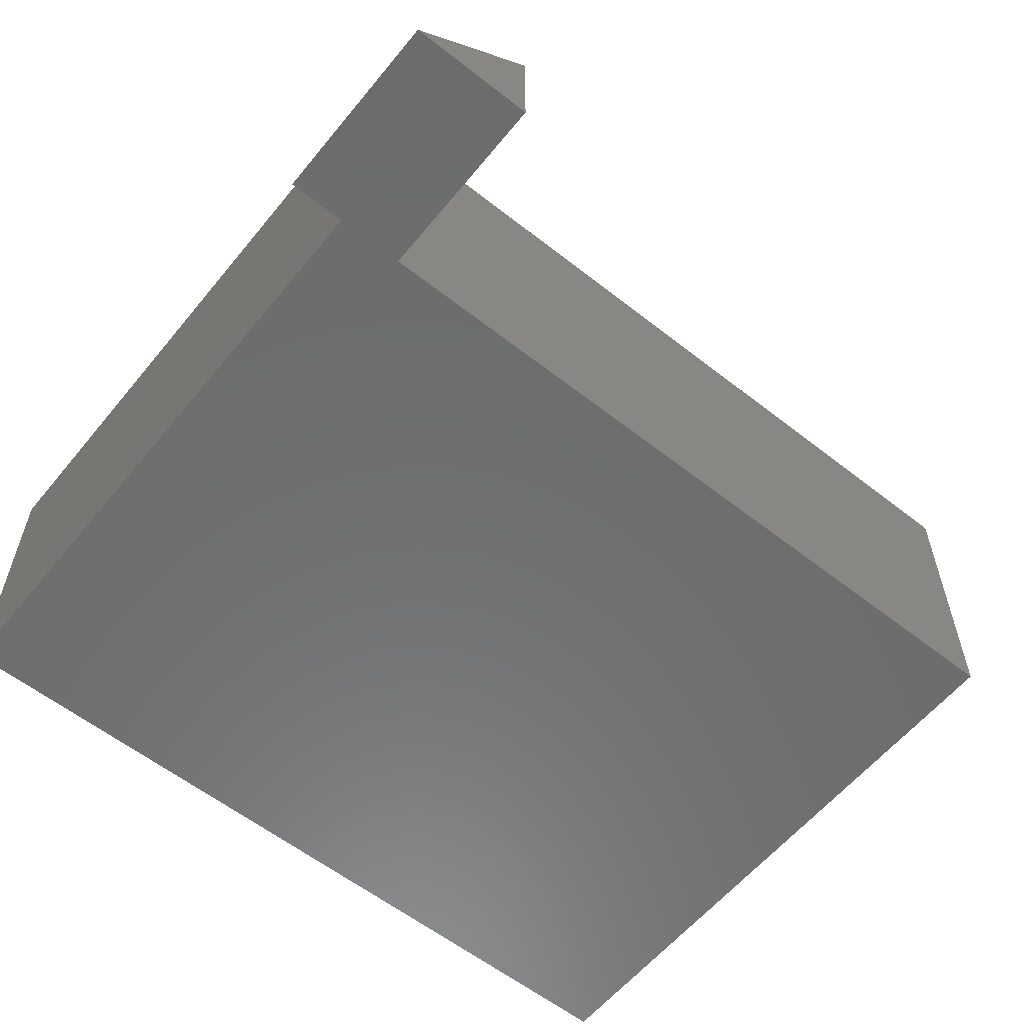
<metadata>
{"format":"stl","ext":"stl","renderer":"f3d","projection":"perspective","resolution":1024,"background":"white","views":[{"elev":-58.9,"azim":-129.0,"up":"+Z"}]}
</metadata>
<code>
# stl→obj: 384 verts, 764 faces
v 0.01451 -0.1127 0.2531
v 0.01056 -0.1144 0.252
v 0.007362 -0.1248 0.2457
v 0.01958 -0.1216 0.2442
v -0.006827 -0.1237 0.2587
v -0.00332 -0.1327 0.2542
v 0.003232 -0.1194 0.2517
v -0.005312 -0.1196 0.2578
v -0.01005 -0.1183 0.2614
v -0.001673 -0.1057 0.2615
v -0.006772 -0.1061 0.2627
v -0.003443 -0.1067 0.2614
v -0.008504 -0.1138 0.2609
v -0.01278 -0.115 0.2631
v -0.01086 -0.1069 0.2636
v -0.006125 -0.1101 0.2608
v 0.002042 -0.1398 0.2427
v 0.00314 -0.1485 0.2339
v 0.004348 -0.1371 0.2406
v 0.005483 -0.1461 0.2315
v 0.007196 -0.1347 0.2389
v 0.008372 -0.1441 0.2295
v 0.006757 -0.1167 0.2515
v 0.009708 -0.107 0.2588
v 0.003405 -0.1059 0.2603
v -0.002992 -0.1164 0.257
v -0.01546 -0.1127 0.2642
v -0.01362 -0.1076 0.2642
v -0.01518 -0.1105 0.2642
v 0.004146 -0.1273 0.2466
v -0.0006782 -0.1456 0.2478
v 0.0003494 -0.1426 0.2451
v 0.0105 -0.1326 0.2376
v 0.01542 -0.1412 0.2266
v 0.01937 -0.1404 0.2259
v 0.02344 -0.1402 0.2256
v 0.02284 -0.1327 0.2331
v 0.01172 -0.1424 0.2278
v 1.148e-17 -0.1567 0.2422
v 0.0003561 -0.1539 0.2393
v 0.001413 -0.1511 0.2365
v 0.2332 -0.1556 0.2127
v 0.02344 -0.16 0.2114
v 0.2332 -0.16 0.2114
v 0.02344 -0.1646 0.2109
v 0.2332 -0.1646 0.2109
v 0.02344 -0.1556 0.2127
v 0.2332 -0.1515 0.2149
v 0.02344 -0.1515 0.2149
v 0.2332 -0.148 0.2178
v 0.02344 -0.148 0.2178
v 0.2332 -0.2891 0.2109
v 0.02344 -0.2891 0.2109
v 0.2332 -0.107 0.2588
v 0.2567 0.3672 0
v 0.2567 0.3672 0.2422
v 0.2567 -0.09046 0.2422
v 0.2567 -0.1314 0.2012
v 0.2567 -0.1385 0.1954
v 0.2567 -0.1466 0.1911
v 0.2567 -0.1554 0.1884
v 0.2567 -0.1646 0.1875
v 0.2567 -0.3125 0.1875
v 0.2567 -0.3125 0
v 0.02344 -0.3125 0.1875
v 0.2565 -0.3123 0.1905
v 0.02344 -0.312 0.1921
v 0.02344 -0.2936 0.2105
v 0.2387 -0.2945 0.2103
v 0.02344 -0.298 0.2092
v 0.2439 -0.2998 0.2083
v 0.02344 -0.3021 0.207
v 0.2471 -0.303 0.2064
v 0.02344 -0.3056 0.2041
v 0.25 -0.3058 0.2039
v 0.02344 -0.3086 0.2005
v 0.2524 -0.3082 0.201
v 0.2543 -0.3102 0.1977
v 0.02344 -0.3107 0.1965
v 0.2551 -0.3109 0.196
v 0.2557 -0.3115 0.1942
v 0.2562 -0.312 0.1923
v 0.2332 0.3438 0.2656
v 0.2332 -0.2891 0.2656
v 0.2372 -0.2931 0.2653
v 0.2565 0.367 0.2451
v 0.2563 -0.09046 0.2463
v 0.2562 0.3667 0.247
v 0.2557 0.3662 0.2488
v 0.2551 0.3656 0.2506
v 0.2552 -0.09046 0.2502
v 0.2535 0.364 0.254
v 0.2535 -0.09046 0.2539
v 0.2513 0.3618 0.2571
v 0.2512 -0.09046 0.2573
v 0.2486 0.3592 0.2598
v 0.2483 -0.09046 0.2602
v 0.2472 0.3577 0.261
v 0.2449 -0.09046 0.2625
v 0.2428 0.3533 0.2636
v 0.2412 -0.09046 0.2642
v 0.2381 0.3486 0.2651
v 0.2412 -0.297 0.2642
v 0.2412 -0.1016 0.2642
v 0.2392 -0.09575 0.2642
v 0.2399 -0.09477 0.2642
v 0.2407 -0.09323 0.2642
v 0.238 -0.09684 0.2642
v 0 -0.297 0.2642
v -0.02006 -0.2963 0.2642
v -0.01826 -0.2951 0.2642
v -0.01691 -0.2936 0.2642
v -0.01581 -0.2914 0.2642
v -0.01546 -0.2891 0.2642
v -0.01246 -0.1063 0.2642
v -0.01054 -0.1046 0.2642
v -0.008014 -0.1029 0.2642
v -0.005122 -0.1014 0.2642
v -0.001489 -0.1001 0.2642
v 0.002742 -0.09904 0.2642
v 0.009708 -0.09843 0.2642
v 0.2332 -0.09843 0.2642
v 0.2348 -0.09827 0.2642
v 0.2366 -0.09769 0.2642
v 0.2562 -0.1646 0.1921
v 0.2378 -0.1646 0.2105
v 0.2549 -0.1646 0.1965
v 0.2527 -0.1646 0.2005
v 0.2498 -0.1646 0.2041
v 0.2462 -0.1646 0.207
v 0.2422 -0.1646 0.2092
v 0.235 -0.09955 0.2637
v 0.2332 -0.1016 0.2628
v 0.2396 -0.1013 0.262
v 0.2332 -0.1044 0.261
v 0.2341 -0.1035 0.2616
v 0.2562 -0.09369 0.2454
v 0.237 -0.1049 0.2602
v 0.2378 -0.1067 0.2584
v 0.242 -0.1045 0.2587
v 0.2512 -0.09439 0.2567
v 0.2367 -0.09991 0.2634
v 0.2358 -0.104 0.2611
v 0.2495 -0.09989 0.2562
v 0.2498 -0.1022 0.2539
v 0.2527 -0.09966 0.2514
v 0.2549 -0.0968 0.2485
v 0.2485 -0.09769 0.2584
v 0.2407 -0.1022 0.261
v 0.2453 -0.1007 0.2595
v 0.2415 -0.1033 0.2599
v 0.2382 -0.1005 0.2628
v 0.2462 -0.1042 0.256
v 0.246 -0.1024 0.2578
v 0.2422 -0.1058 0.2575
v 0.009708 -0.1044 0.261
v 0.009708 -0.1016 0.2628
v 0.2562 -0.1346 0.2045
v 0.2549 -0.1378 0.2076
v 0.2527 -0.1406 0.2104
v 0.2498 -0.1431 0.2129
v 0.2462 -0.1452 0.215
v 0.2422 -0.1467 0.2165
v 0.2378 -0.1477 0.2175
v 0.2378 -0.1513 0.2145
v 0.2422 -0.1505 0.2134
v 0.2462 -0.1493 0.2116
v 0.2498 -0.1477 0.2092
v 0.2527 -0.1458 0.2062
v 0.2549 -0.1435 0.2029
v 0.2562 -0.1411 0.1992
v 0.2378 -0.1599 0.2109
v 0.2422 -0.1596 0.2096
v 0.2462 -0.1592 0.2075
v 0.2498 -0.1586 0.2047
v 0.2527 -0.158 0.2012
v 0.2549 -0.1572 0.1972
v 0.2562 -0.1563 0.1929
v 0.2378 -0.1554 0.2123
v 0.2422 -0.1549 0.2111
v 0.2462 -0.1541 0.2091
v 0.2498 -0.153 0.2064
v 0.2527 -0.1516 0.2031
v 0.2549 -0.1501 0.1994
v 0.2562 -0.1484 0.1953
v -0.01175 -0.2891 0.2625
v -0.0003572 -0.2891 0.2463
v 1.148e-17 -0.2891 0.2422
v -0.001418 -0.2891 0.2502
v -0.00315 -0.2891 0.2539
v -0.0055 -0.2891 0.2573
v -0.008397 -0.2891 0.2602
v 0.006865 -0.2891 0.2178
v 0.00395 -0.1646 0.2214
v 0.00395 -0.2891 0.2214
v 0.001784 -0.1646 0.2254
v 0.001784 -0.2891 0.2254
v 0.0004503 -0.1646 0.2298
v 0.0004503 -0.2891 0.2298
v 1.1e-17 -0.1646 0.2344
v 1.1e-17 -0.2891 0.2344
v 0.006865 -0.1646 0.2178
v 0.01042 -0.2891 0.2149
v 0.01042 -0.1646 0.2149
v 0.01447 -0.2891 0.2127
v 0.01447 -0.1646 0.2127
v 0.01887 -0.2891 0.2114
v 0.01887 -0.1646 0.2114
v 0.01845 -0.1545 0.2138
v 0.01172 -0.1611 0.2144
v 0.0004503 -0.1613 0.2311
v 0.0209 -0.151 0.2154
v 0.01964 -0.1501 0.2163
v 0.0171 -0.1537 0.2146
v 0.01423 -0.1573 0.2141
v 0.01598 -0.1528 0.2155
v 0.007234 -0.163 0.2175
v 0.009658 -0.1594 0.2161
v 0.01887 -0.1483 0.2181
v 0.01515 -0.1517 0.2166
v 0.01464 -0.1505 0.2178
v 0.007183 -0.1551 0.2204
v 0.006865 -0.1528 0.2227
v 0.00395 -0.1554 0.2252
v 0.001784 -0.1582 0.228
v 0.01141 -0.1543 0.2171
v 0.01067 -0.1526 0.2188
v 0.01261 -0.1559 0.2155
v 0.01447 -0.1492 0.2191
v 0.01042 -0.1508 0.2206
v 0 -0.3125 0.1613
v 0.2109 -0.3125 0.1613
v 0.01429 -0.3125 0.1884
v 0.005499 -0.3125 0.1911
v -0.002605 -0.3125 0.1954
v -0.2656 -0.3125 0
v 0.2109 -0.3125 0.05469
v 0 -0.3125 0.05469
v -0.009708 -0.3125 0.2012
v -0.01554 -0.3125 0.2083
v -0.01987 -0.3125 0.2164
v -0.2656 -0.3125 0.2422
v -0.02254 -0.3125 0.2252
v -0.02344 -0.3125 0.2344
v -0.02344 -0.3125 0.2422
v -0.247 -0.2939 0.2651
v -0.02171 -0.2968 0.2642
v -0.02344 -0.297 0.2642
v -0.2654 -0.3123 0.2451
v -0.02344 -0.3121 0.2463
v -0.2517 -0.2986 0.2636
v -0.02344 -0.3007 0.2625
v -0.2651 -0.312 0.247
v -0.2647 -0.3116 0.2488
v -0.02344 -0.3111 0.2502
v -0.2641 -0.3109 0.2506
v -0.02344 -0.3094 0.2539
v -0.2624 -0.3093 0.254
v -0.02344 -0.307 0.2573
v -0.2602 -0.3071 0.2571
v -0.02344 -0.3041 0.2602
v -0.2576 -0.3045 0.2598
v -0.2562 -0.303 0.261
v -0.2422 -0.2891 0.2656
v -0.01447 -0.2933 0.2634
v -0.01042 -0.3028 0.256
v -0.01042 -0.3053 0.253
v -0.001784 -0.2908 0.251
v -0.00395 -0.2916 0.255
v -0.006865 -0.2923 0.2584
v -0.01042 -0.2929 0.2613
v -0.0004503 -0.2916 0.246
v -0.0004503 -0.2929 0.2447
v -0.001784 -0.294 0.2496
v -0.001784 -0.2954 0.2485
v -0.001784 -0.2965 0.2472
v -0.0004503 -0.2936 0.2422
v -0.01887 -0.3116 0.2467
v -0.01042 -0.2999 0.2584
v -0.01042 -0.2965 0.2602
v -0.01042 -0.3071 0.2496
v -0.01447 -0.3103 0.2464
v -0.01042 -0.3082 0.246
v -0.01887 -0.312 0.2422
v -0.01447 -0.3107 0.2422
v -0.01042 -0.3086 0.2422
v -0.006865 -0.3053 0.2454
v -0.006865 -0.3056 0.2422
v -0.00395 -0.3018 0.2447
v -0.00395 -0.3021 0.2422
v -0.001784 -0.2979 0.2439
v -0.001784 -0.298 0.2422
v -0.006865 -0.2954 0.2575
v -0.00395 -0.294 0.2542
v -0.001784 -0.2925 0.2505
v -0.006865 -0.2983 0.256
v -0.00395 -0.2963 0.253
v -0.00395 -0.2983 0.2514
v -0.006865 -0.3008 0.2539
v -0.00395 -0.2999 0.2494
v -0.006865 -0.3028 0.2514
v -0.006865 -0.3044 0.2485
v -0.00395 -0.3011 0.2472
v -0.001784 -0.2973 0.2456
v 0.01878 -0.2936 0.2109
v 0.01852 -0.298 0.2096
v 0.01809 -0.3021 0.2075
v 0.01753 -0.3056 0.2047
v 0.01683 -0.3086 0.2012
v 0.01604 -0.3107 0.1972
v 0.01518 -0.312 0.1929
v 8.653e-06 -0.2936 0.2297
v -0.0004503 -0.2936 0.2344
v -0.001299 -0.298 0.2295
v -0.001784 -0.298 0.2344
v -0.003424 -0.3021 0.229
v -0.00395 -0.3021 0.2344
v -0.006282 -0.3056 0.2285
v -0.006865 -0.3056 0.2344
v -0.009766 -0.3086 0.2278
v -0.01042 -0.3086 0.2344
v -0.01374 -0.3107 0.227
v -0.01447 -0.3107 0.2344
v -0.01805 -0.312 0.2261
v -0.01887 -0.312 0.2344
v 0.001368 -0.2936 0.2252
v 0.0001358 -0.298 0.2247
v -0.001865 -0.3021 0.2239
v -0.004558 -0.3056 0.2228
v -0.007839 -0.3086 0.2214
v -0.01158 -0.3107 0.2199
v -0.01564 -0.312 0.2182
v 0.003575 -0.2936 0.2211
v 0.002467 -0.298 0.2204
v 0.0006657 -0.3021 0.2192
v -0.001758 -0.3056 0.2175
v -0.004711 -0.3086 0.2156
v -0.00808 -0.3107 0.2133
v -0.01174 -0.312 0.2109
v 0.006546 -0.2936 0.2175
v 0.005603 -0.298 0.2165
v 0.004072 -0.3021 0.215
v 0.002011 -0.3056 0.2129
v -0.0005008 -0.3086 0.2104
v -0.003366 -0.3107 0.2076
v -0.006475 -0.312 0.2045
v 0.01017 -0.2936 0.2145
v 0.009425 -0.298 0.2134
v 0.008222 -0.3021 0.2116
v 0.006603 -0.3056 0.2092
v 0.004629 -0.3086 0.2062
v 0.002378 -0.3107 0.2029
v -6.455e-05 -0.312 0.1992
v 0.0143 -0.2936 0.2123
v 0.01379 -0.298 0.2111
v 0.01296 -0.3021 0.2091
v 0.01184 -0.3056 0.2064
v 0.01048 -0.3086 0.2031
v 0.008932 -0.3107 0.1994
v 0.007249 -0.312 0.1953
v -0.2422 0.3438 0.2656
v -0.2656 0.3125 0.1016
v -0.2656 0.3125 0
v -0.2656 0.3672 0.2422
v -0.2656 0.3672 0.04688
v -0.2656 0.3672 -3.349e-18
v -0.247 0.3486 0.2651
v -0.2624 0.364 0.254
v -0.2602 0.3618 0.2571
v -0.2576 0.3592 0.2598
v -0.2562 0.3577 0.261
v -0.2517 0.3533 0.2636
v -0.2654 0.367 0.2451
v -0.2651 0.3667 0.247
v -0.2647 0.3662 0.2488
v -0.2641 0.3656 0.2506
v -0.4219 0.3125 0
v -0.4219 0.4141 -6.219e-18
v -0.2656 0.4141 -6.219e-18
v -0.4219 0.3125 0.1016
v 6.526e-18 -0.04688 0.1613
v 0 -0.04688 0.05469
v 0.2109 -0.04688 0.1613
v 0.2109 -0.04688 0.05469
f 1 2 3
f 1 3 4
f 5 6 7
f 8 9 5
f 10 11 12
f 13 14 9
f 13 9 8
f 15 14 13
f 15 13 16
f 17 18 19
f 19 18 20
f 19 20 21
f 20 22 21
f 7 3 23
f 3 2 23
f 11 15 16
f 16 12 11
f 24 25 26
f 24 26 2
f 24 2 1
f 27 14 15
f 27 15 28
f 27 28 29
f 30 31 32
f 30 32 17
f 30 17 19
f 30 19 21
f 30 21 3
f 30 3 7
f 30 7 6
f 30 6 31
f 26 25 10
f 26 10 12
f 26 12 16
f 26 16 13
f 26 13 8
f 26 8 5
f 26 5 7
f 26 7 23
f 26 23 2
f 33 34 35
f 33 35 36
f 33 36 37
f 33 37 4
f 33 4 3
f 33 3 21
f 33 21 22
f 33 22 38
f 33 38 34
f 31 39 32
f 32 39 40
f 32 40 17
f 17 40 41
f 17 41 18
f 42 43 44
f 44 43 45
f 44 45 46
f 43 42 47
f 47 42 48
f 47 48 49
f 49 48 50
f 49 50 51
f 52 46 53
f 53 46 45
f 54 24 1
f 54 1 4
f 54 4 37
f 54 37 36
f 54 36 51
f 54 51 50
f 55 56 57
f 55 57 58
f 55 58 59
f 55 59 60
f 55 60 61
f 55 61 62
f 55 62 63
f 55 63 64
f 65 66 67
f 65 63 66
f 52 68 69
f 52 53 68
f 69 68 70
f 69 70 71
f 71 70 72
f 71 72 73
f 73 72 74
f 73 74 75
f 75 74 76
f 75 76 77
f 78 77 76
f 76 79 78
f 78 79 80
f 80 79 67
f 81 80 67
f 81 67 82
f 66 82 67
f 83 84 85
f 57 86 87
f 57 56 86
f 87 86 88
f 87 88 89
f 87 89 90
f 87 90 91
f 91 90 92
f 91 92 93
f 93 92 94
f 93 94 95
f 95 94 96
f 95 96 97
f 97 96 98
f 97 98 99
f 98 100 99
f 101 99 100
f 102 83 85
f 102 85 103
f 102 103 104
f 102 104 105
f 102 105 106
f 102 106 107
f 102 107 101
f 102 101 100
f 104 108 105
f 109 110 111
f 109 111 112
f 109 112 113
f 109 113 114
f 109 114 27
f 109 27 29
f 109 29 28
f 109 28 115
f 109 115 116
f 109 116 117
f 109 117 118
f 109 118 119
f 109 119 120
f 109 120 121
f 109 121 103
f 103 121 122
f 103 122 123
f 103 123 124
f 103 124 108
f 103 108 104
f 62 66 63
f 62 125 66
f 46 69 126
f 46 52 69
f 66 125 82
f 81 82 125
f 125 127 81
f 81 127 80
f 78 80 127
f 127 128 78
f 78 128 77
f 77 128 129
f 77 129 75
f 73 75 129
f 129 130 73
f 71 73 130
f 130 131 71
f 69 71 131
f 69 131 126
f 122 132 123
f 122 133 132
f 97 99 134
f 133 135 136
f 136 132 133
f 57 87 137
f 138 139 140
f 141 93 95
f 132 136 142
f 124 132 142
f 142 108 124
f 124 123 132
f 54 139 138
f 54 138 143
f 54 143 136
f 54 136 135
f 144 145 146
f 144 146 147
f 144 147 137
f 144 137 87
f 144 87 91
f 144 91 93
f 144 93 141
f 144 141 148
f 149 150 148
f 149 148 141
f 149 141 95
f 149 95 97
f 149 97 134
f 149 134 143
f 149 143 138
f 149 138 151
f 149 151 150
f 152 106 105
f 152 105 108
f 152 108 142
f 152 142 136
f 152 136 143
f 152 143 134
f 152 134 99
f 152 99 101
f 152 101 107
f 152 107 106
f 145 144 153
f 153 144 154
f 153 154 155
f 155 154 140
f 155 140 139
f 144 148 154
f 154 148 150
f 154 150 140
f 140 150 151
f 140 151 138
f 24 54 156
f 156 54 135
f 156 135 157
f 157 135 133
f 157 133 121
f 121 133 122
f 11 10 117
f 116 11 117
f 116 115 11
f 25 157 120
f 120 119 25
f 119 10 25
f 118 10 119
f 118 117 10
f 120 157 121
f 156 25 24
f 15 115 28
f 15 11 115
f 25 156 157
f 58 57 158
f 158 57 137
f 158 137 159
f 159 137 147
f 159 147 160
f 160 147 146
f 160 146 161
f 161 146 145
f 161 145 162
f 162 145 153
f 162 153 163
f 163 153 155
f 163 155 164
f 164 155 139
f 164 139 50
f 50 139 54
f 50 48 164
f 164 48 165
f 164 165 163
f 163 165 166
f 163 166 162
f 162 166 167
f 162 167 161
f 161 167 168
f 161 168 160
f 160 168 169
f 160 169 159
f 159 169 170
f 159 170 158
f 158 170 171
f 158 171 58
f 58 171 59
f 44 46 172
f 172 46 126
f 172 126 173
f 173 126 131
f 173 131 174
f 174 131 130
f 174 130 175
f 175 130 129
f 175 129 176
f 176 129 128
f 176 128 177
f 177 128 127
f 177 127 178
f 178 127 125
f 178 125 61
f 61 125 62
f 42 44 179
f 179 44 172
f 179 172 180
f 180 172 173
f 180 173 181
f 181 173 174
f 181 174 182
f 182 174 175
f 182 175 183
f 183 175 176
f 183 176 184
f 184 176 177
f 184 177 185
f 185 177 178
f 185 178 60
f 60 178 61
f 48 42 165
f 165 42 179
f 165 179 166
f 166 179 180
f 166 180 167
f 167 180 181
f 167 181 168
f 168 181 182
f 168 182 169
f 169 182 183
f 169 183 170
f 170 183 184
f 170 184 171
f 171 184 185
f 171 185 59
f 59 185 60
f 114 14 27
f 114 186 14
f 39 187 188
f 39 31 187
f 189 187 31
f 31 6 189
f 189 6 190
f 191 190 6
f 6 5 191
f 192 191 5
f 5 9 192
f 186 192 9
f 9 14 186
f 193 194 195
f 195 194 196
f 195 196 197
f 197 196 198
f 197 198 199
f 199 198 200
f 199 200 201
f 194 193 202
f 202 193 203
f 202 203 204
f 204 203 205
f 204 205 206
f 206 205 207
f 206 207 208
f 208 207 53
f 208 53 45
f 188 201 39
f 39 201 200
f 209 210 204
f 206 209 204
f 198 211 200
f 209 212 213
f 214 209 213
f 209 214 215
f 215 210 209
f 214 213 216
f 217 204 218
f 217 202 204
f 216 213 219
f 220 216 219
f 202 217 194
f 220 219 221
f 51 219 213
f 51 213 212
f 51 212 49
f 208 45 43
f 208 43 47
f 208 47 49
f 208 49 212
f 208 212 209
f 208 209 206
f 222 223 224
f 222 224 225
f 222 225 211
f 222 211 198
f 222 198 196
f 222 196 226
f 222 226 227
f 226 196 194
f 226 194 217
f 226 217 218
f 226 218 228
f 226 228 216
f 226 216 220
f 226 220 221
f 226 221 227
f 219 229 221
f 221 229 230
f 221 230 227
f 227 230 223
f 227 223 222
f 204 210 218
f 218 210 215
f 218 215 228
f 228 215 214
f 228 214 216
f 224 18 225
f 20 18 224
f 223 20 224
f 22 20 223
f 230 22 223
f 230 38 22
f 38 230 229
f 229 34 38
f 34 229 219
f 18 41 225
f 225 41 40
f 225 40 211
f 211 40 39
f 211 39 200
f 34 219 35
f 35 219 51
f 35 51 36
f 231 232 63
f 231 63 65
f 231 65 233
f 231 233 234
f 231 234 235
f 236 64 237
f 236 237 238
f 236 238 231
f 236 231 235
f 236 235 239
f 236 239 240
f 236 240 241
f 242 236 241
f 242 241 243
f 242 243 244
f 242 244 245
f 232 237 63
f 63 237 64
f 246 110 109
f 247 246 248
f 110 246 247
f 245 249 242
f 245 250 249
f 248 251 252
f 249 250 253
f 254 253 250
f 250 255 254
f 254 255 256
f 256 255 257
f 256 257 258
f 258 257 259
f 258 259 260
f 260 259 261
f 260 261 262
f 263 262 261
f 261 252 263
f 263 252 251
f 246 109 103
f 246 103 85
f 246 85 84
f 246 84 264
f 246 251 248
f 114 265 186
f 114 113 265
f 259 266 261
f 257 267 259
f 268 187 189
f 268 189 190
f 268 190 269
f 269 190 191
f 269 191 270
f 270 191 192
f 270 192 271
f 192 186 271
f 265 271 186
f 265 113 112
f 272 187 268
f 273 272 274
f 273 274 275
f 276 273 275
f 277 273 276
f 278 255 250
f 188 187 272
f 188 272 273
f 188 273 277
f 252 261 279
f 252 279 280
f 252 280 110
f 252 110 247
f 252 247 248
f 280 271 265
f 280 265 112
f 280 112 111
f 280 111 110
f 281 267 257
f 281 257 255
f 281 255 278
f 281 278 282
f 281 282 283
f 250 245 278
f 278 245 284
f 278 284 282
f 282 284 285
f 282 285 283
f 283 285 286
f 283 286 287
f 287 286 288
f 287 288 289
f 289 288 290
f 289 290 291
f 291 290 292
f 291 292 277
f 271 280 270
f 270 280 293
f 270 293 269
f 269 293 294
f 269 294 268
f 268 294 295
f 268 295 272
f 280 279 293
f 293 279 296
f 293 296 294
f 294 296 297
f 294 297 295
f 295 297 274
f 295 274 272
f 275 274 298
f 298 274 297
f 298 297 299
f 299 297 296
f 299 296 266
f 266 296 279
f 266 279 261
f 276 275 300
f 300 275 298
f 300 298 301
f 301 298 299
f 301 299 267
f 267 299 266
f 267 266 259
f 267 281 301
f 301 281 302
f 301 302 300
f 300 302 303
f 300 303 276
f 276 303 304
f 276 304 277
f 281 283 302
f 302 283 287
f 302 287 303
f 303 287 289
f 303 289 304
f 304 289 291
f 304 291 277
f 53 207 68
f 68 207 305
f 68 305 70
f 70 305 306
f 70 306 72
f 72 306 307
f 72 307 74
f 74 307 308
f 74 308 76
f 76 308 309
f 76 309 79
f 79 309 310
f 79 310 67
f 67 310 311
f 67 311 65
f 65 311 233
f 199 201 312
f 312 201 313
f 312 313 314
f 314 313 315
f 314 315 316
f 316 315 317
f 316 317 318
f 318 317 319
f 318 319 320
f 320 319 321
f 320 321 322
f 322 321 323
f 322 323 324
f 324 323 325
f 324 325 243
f 243 325 244
f 197 199 326
f 326 199 312
f 326 312 327
f 327 312 314
f 327 314 328
f 328 314 316
f 328 316 329
f 329 316 318
f 329 318 330
f 330 318 320
f 330 320 331
f 331 320 322
f 331 322 332
f 332 322 324
f 332 324 241
f 241 324 243
f 195 197 333
f 333 197 326
f 333 326 334
f 334 326 327
f 334 327 335
f 335 327 328
f 335 328 336
f 336 328 329
f 336 329 337
f 337 329 330
f 337 330 338
f 338 330 331
f 338 331 339
f 339 331 332
f 339 332 240
f 240 332 241
f 193 195 340
f 340 195 333
f 340 333 341
f 341 333 334
f 341 334 342
f 342 334 335
f 342 335 343
f 343 335 336
f 343 336 344
f 344 336 337
f 344 337 345
f 345 337 338
f 345 338 346
f 346 338 339
f 346 339 239
f 239 339 240
f 203 193 347
f 347 193 340
f 347 340 348
f 348 340 341
f 348 341 349
f 349 341 342
f 349 342 350
f 350 342 343
f 350 343 351
f 351 343 344
f 351 344 352
f 352 344 345
f 352 345 353
f 353 345 346
f 353 346 235
f 235 346 239
f 205 203 354
f 354 203 347
f 354 347 355
f 355 347 348
f 355 348 356
f 356 348 349
f 356 349 357
f 357 349 350
f 357 350 358
f 358 350 351
f 358 351 359
f 359 351 352
f 359 352 360
f 360 352 353
f 360 353 234
f 234 353 235
f 207 205 305
f 305 205 354
f 305 354 306
f 306 354 355
f 306 355 307
f 307 355 356
f 307 356 308
f 308 356 357
f 308 357 309
f 309 357 358
f 309 358 310
f 310 358 359
f 310 359 311
f 311 359 360
f 311 360 233
f 233 360 234
f 245 244 284
f 284 244 325
f 284 325 285
f 285 325 323
f 285 323 286
f 286 323 321
f 286 321 288
f 288 321 319
f 288 319 290
f 290 319 317
f 290 317 292
f 292 317 315
f 292 315 277
f 277 315 313
f 277 313 188
f 188 313 201
f 264 84 361
f 361 84 83
f 236 362 363
f 236 242 362
f 362 242 364
f 362 364 365
f 55 366 56
f 56 366 365
f 56 365 364
f 361 102 367
f 361 83 102
f 90 368 92
f 92 368 369
f 92 369 94
f 94 369 370
f 94 370 96
f 96 370 371
f 96 371 98
f 98 371 372
f 98 372 100
f 100 372 367
f 100 367 102
f 56 364 86
f 86 364 373
f 86 373 88
f 88 373 374
f 88 374 89
f 89 374 375
f 89 375 90
f 90 375 376
f 90 376 368
f 264 367 246
f 264 361 367
f 376 258 368
f 368 258 260
f 368 260 369
f 369 260 262
f 369 262 370
f 370 262 263
f 370 263 371
f 371 263 251
f 371 251 372
f 372 251 246
f 372 246 367
f 364 242 373
f 373 242 249
f 373 249 374
f 374 249 253
f 374 253 375
f 375 253 254
f 375 254 376
f 376 254 256
f 376 256 258
f 377 378 379
f 377 379 366
f 377 366 55
f 377 55 363
f 363 55 236
f 236 55 64
f 380 378 377
f 366 379 365
f 362 380 363
f 363 380 377
f 362 365 380
f 380 365 379
f 380 379 378
f 231 238 381
f 381 238 382
f 232 231 383
f 383 231 381
f 237 232 384
f 384 232 383
f 238 237 382
f 382 237 384
f 382 384 381
f 381 384 383

</code>
